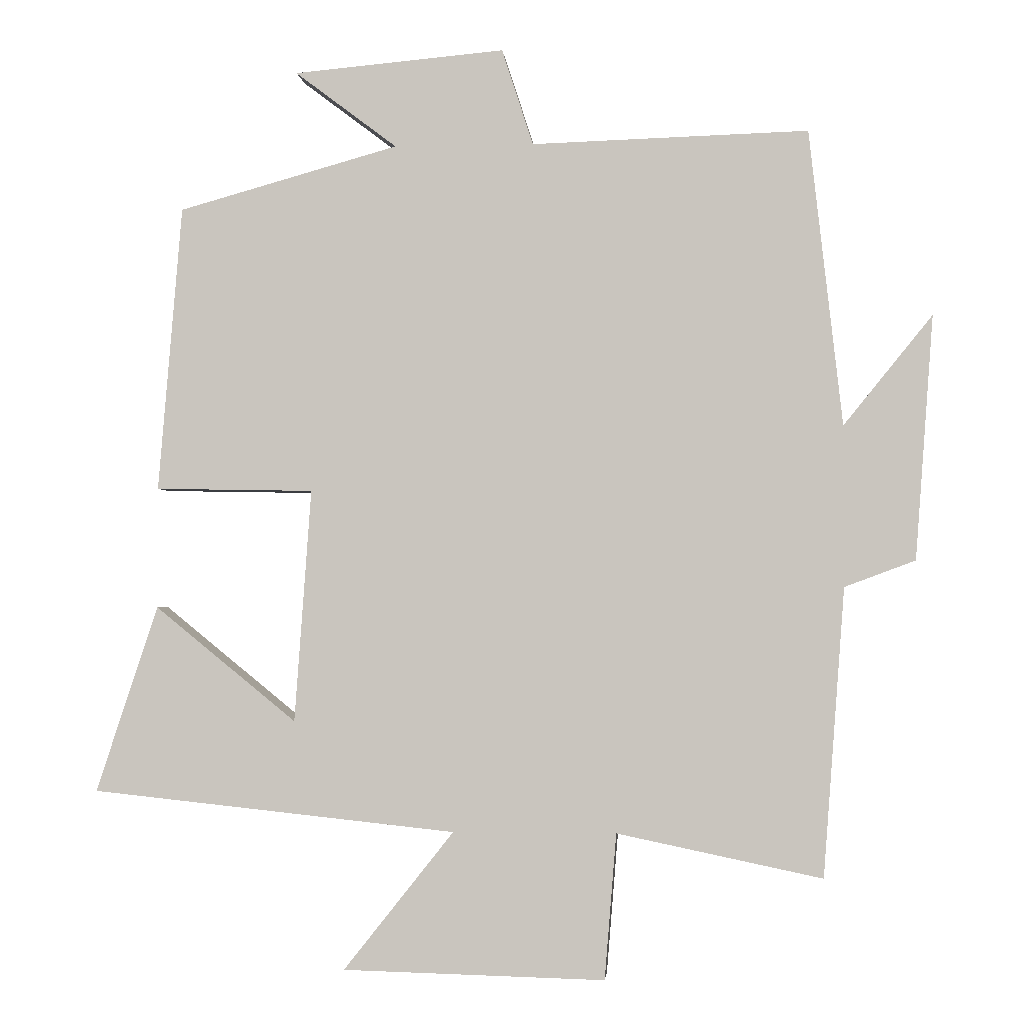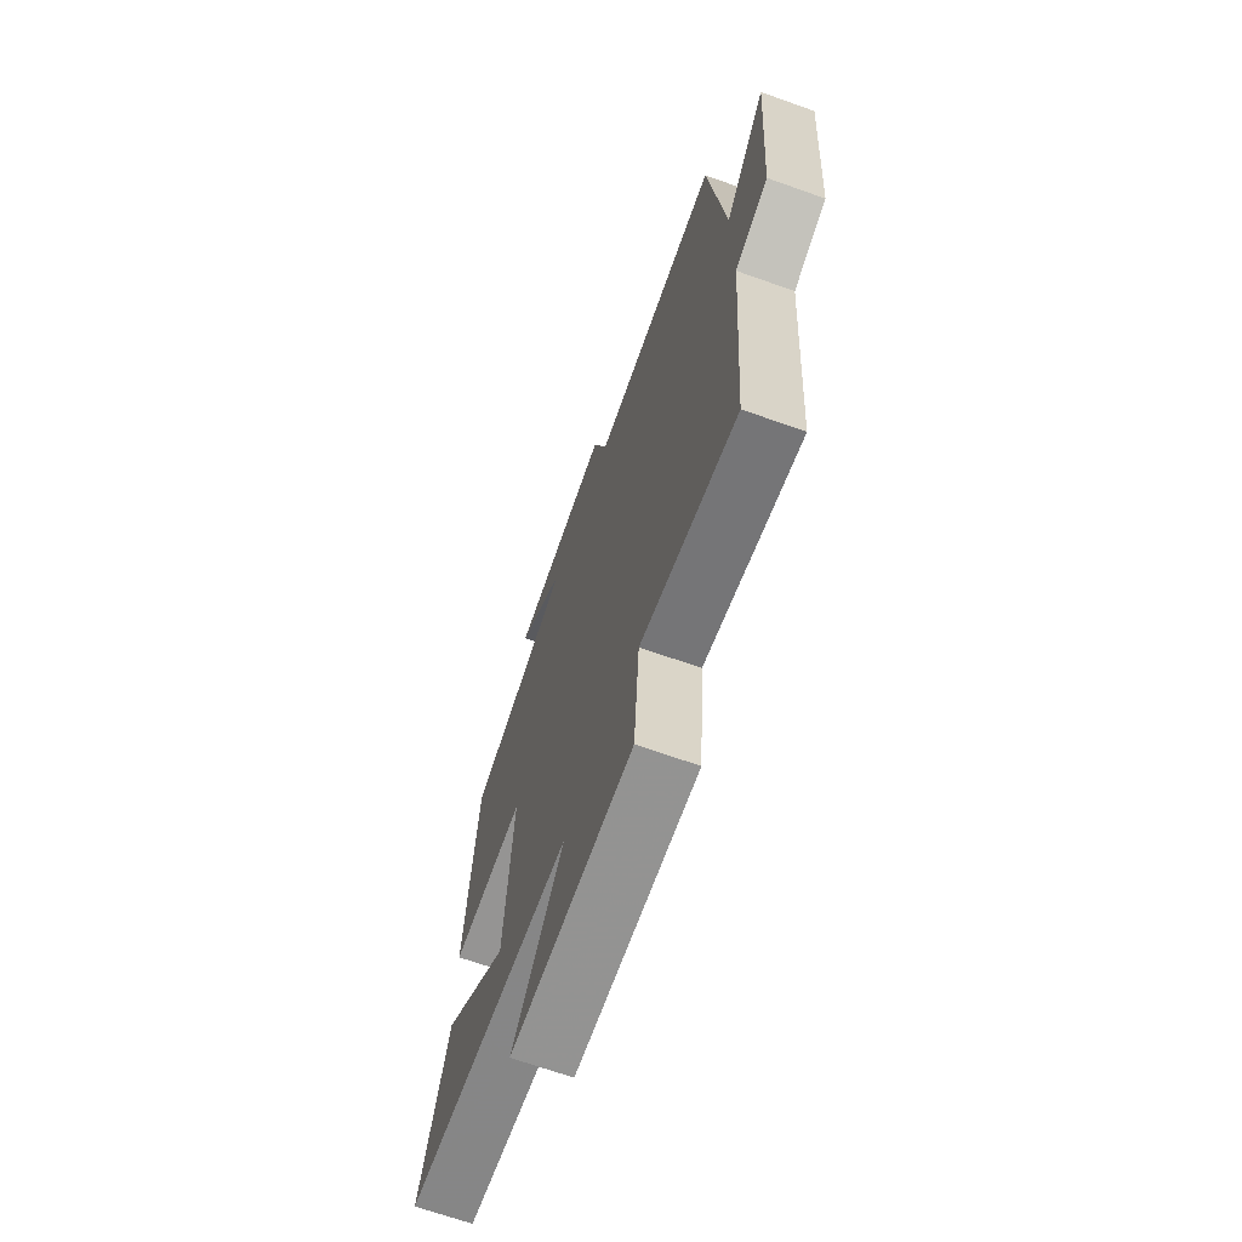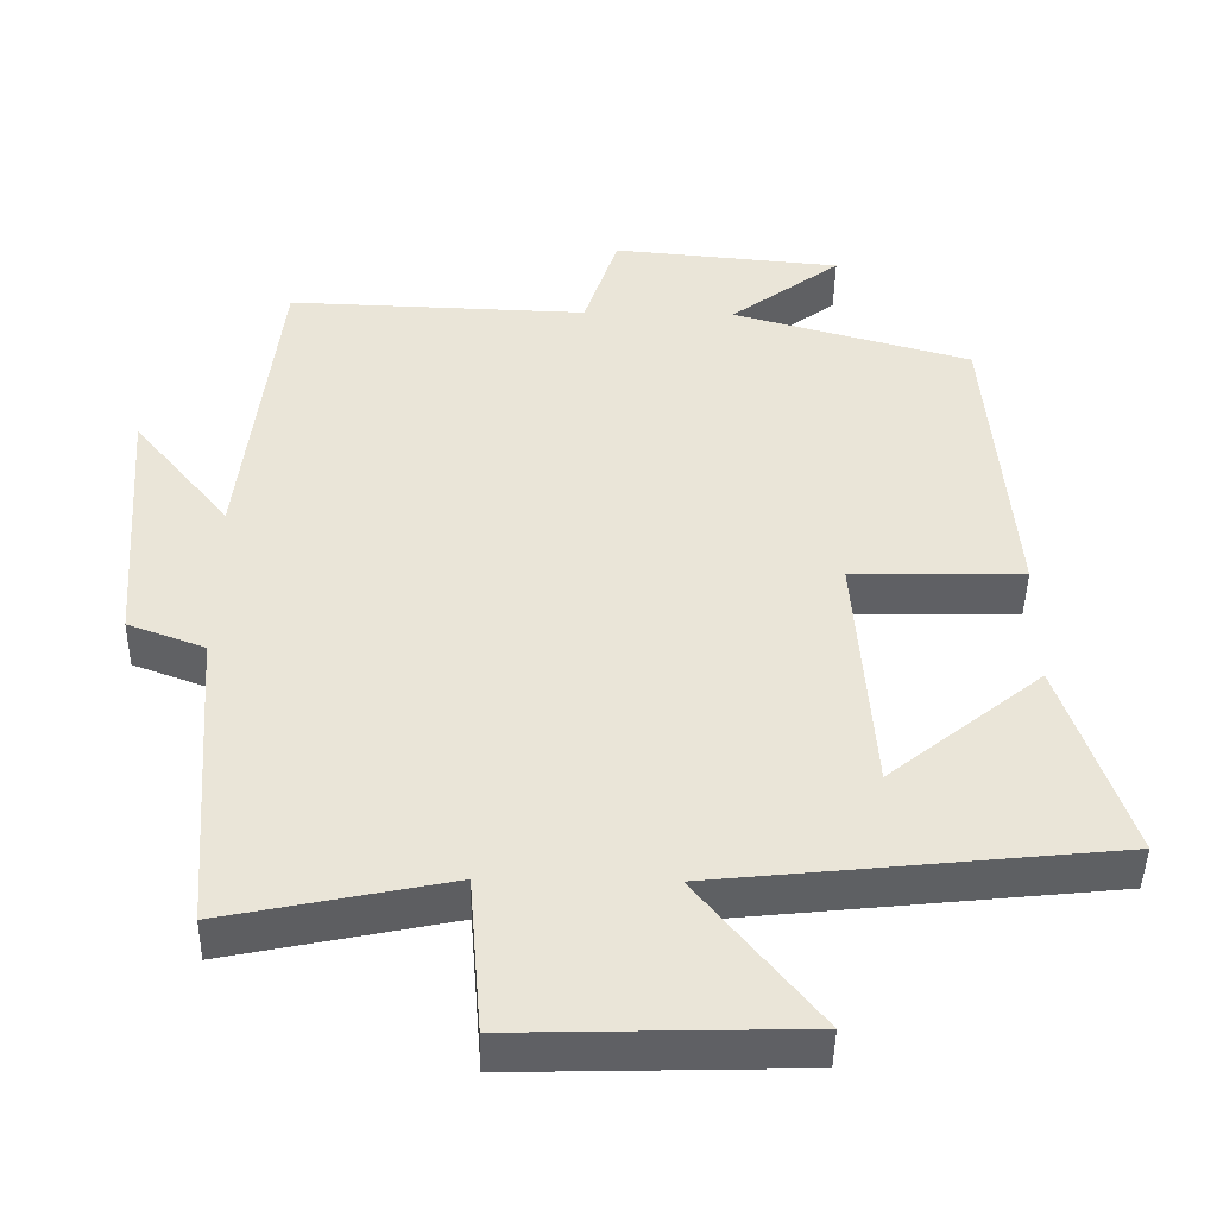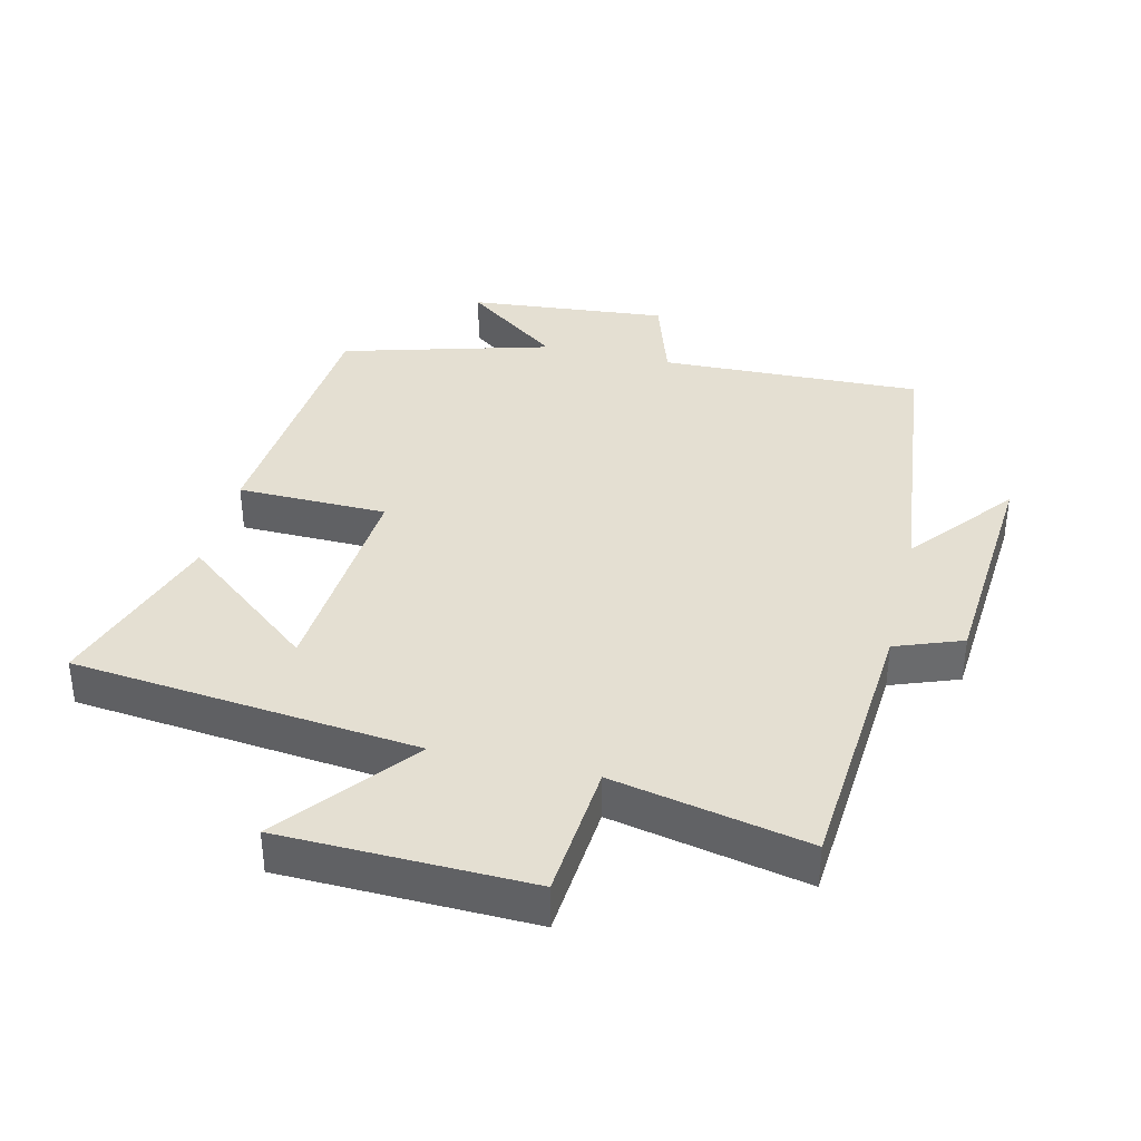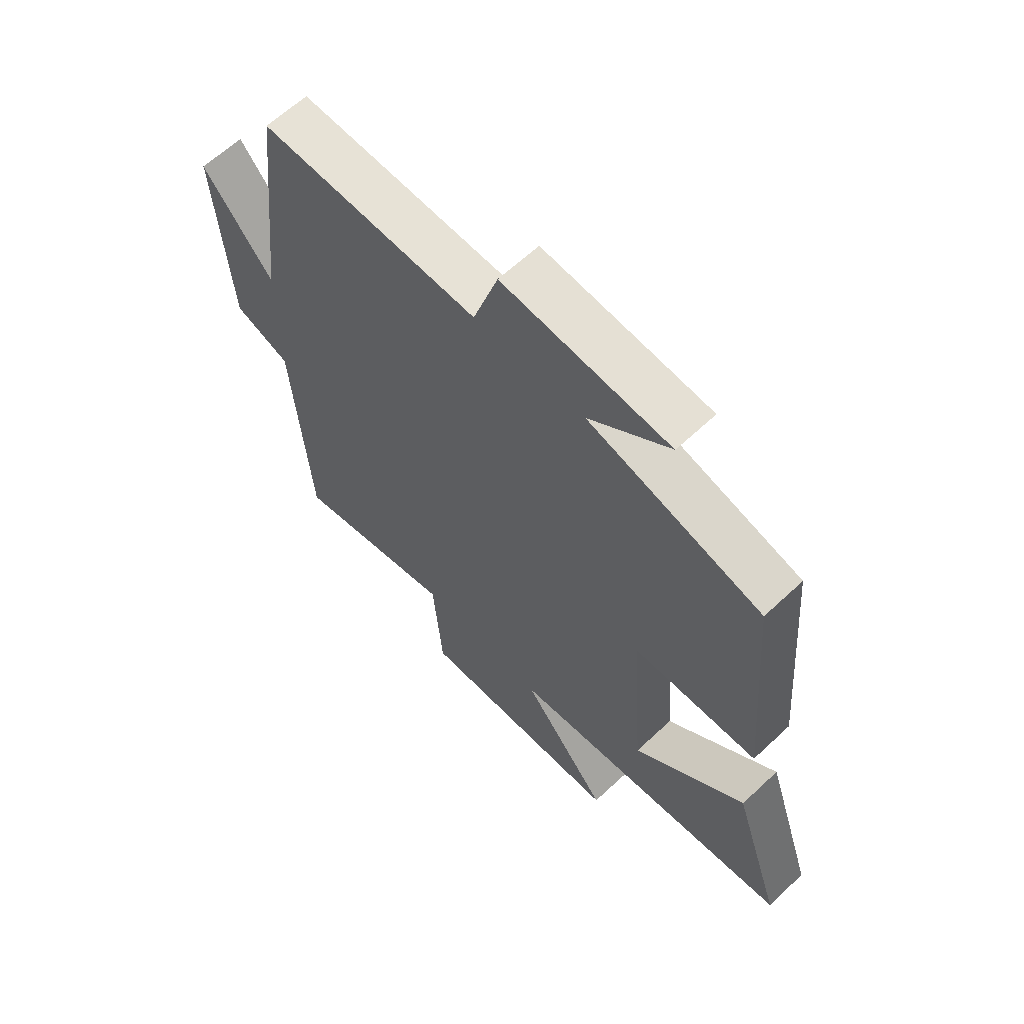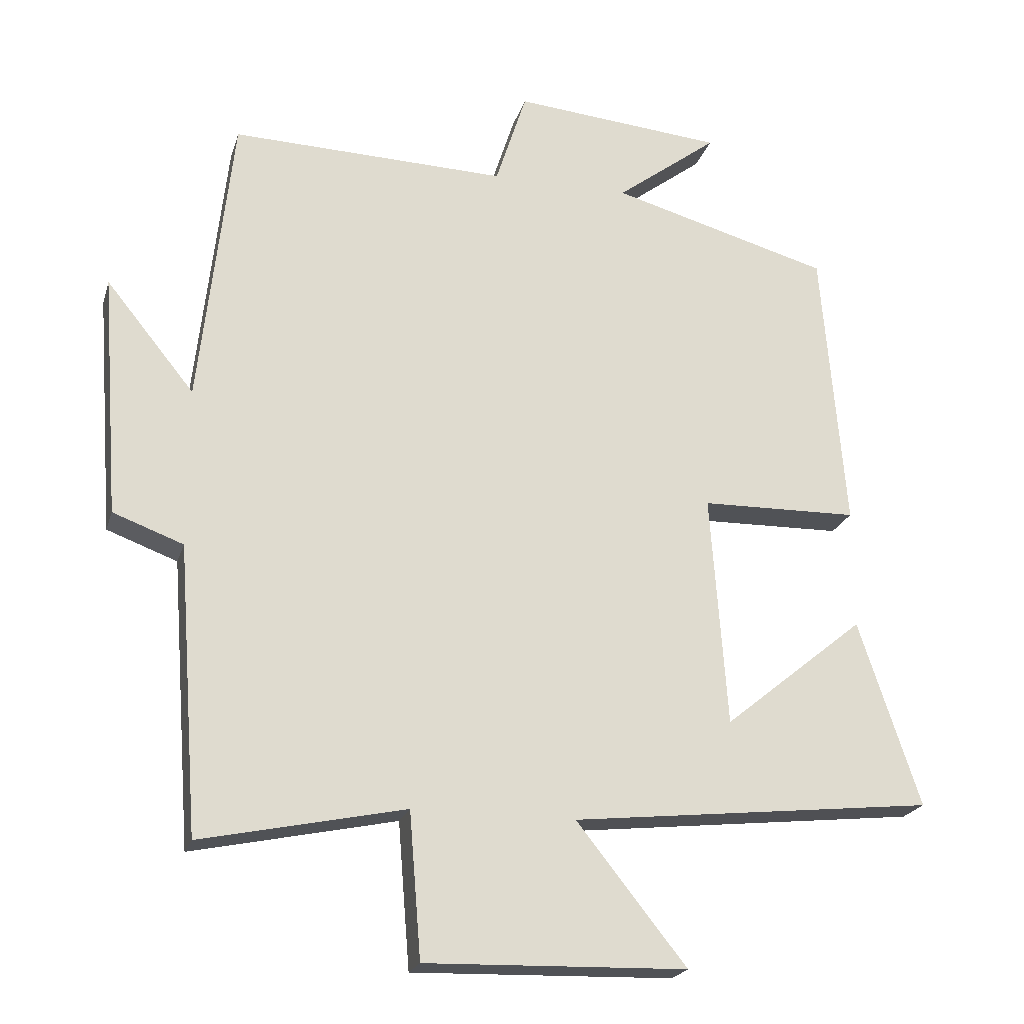
<metadata>
{"format":"obj","ext":"obj","renderer":"f3d","projection":"perspective","resolution":1024,"background":"white","views":[{"elev":-2.2,"azim":-175.1,"up":"+Z"},{"elev":-68.2,"azim":-109.6,"up":"+Z"},{"elev":-45.3,"azim":-1.0,"up":"+Z"},{"elev":37.2,"azim":-166.5,"up":"+Y"},{"elev":62.6,"azim":46.4,"up":"+Z"},{"elev":-21.4,"azim":-15.0,"up":"+Z"}]}
</metadata>
<code>
v 0.466 0.07 0.411
v 0.5 0.07 -0.001
v 0.272 0.07 -0.005
v 0.296 0.07 -0.341
v 0.5 0.07 -0.175
v 0.589 0.07 -0.444
v 0.063 0.07 -0.5
v 0.222 0.07 -0.7
v -0.156 0.07 -0.71
v -0.173 0.07 -0.5
v -0.469 0.07 -0.562
v -0.5 0.07 -0.146
v -0.602 0.07 -0.108
v -0.628 0.07 0.244
v -0.5 0.07 0.086
v -0.452 0.07 0.513
v -0.053 0.07 0.5
v -0.008 0.07 0.639
v 0.296 0.07 0.611
v 0.149 0.07 0.5
v 0.466 0 0.411
v 0.5 0 -0.001
v 0.272 0 -0.005
v 0.296 0 -0.341
v 0.5 0 -0.175
v 0.589 0 -0.444
v 0.063 0 -0.5
v 0.222 0 -0.7
v -0.156 0 -0.71
v -0.173 0 -0.5
v -0.469 0 -0.562
v -0.5 0 -0.146
v -0.602 0 -0.108
v -0.628 0 0.244
v -0.5 0 0.086
v -0.452 0 0.513
v -0.053 0 0.5
v -0.008 0 0.639
v 0.296 0 0.611
v 0.149 0 0.5
f 17 18 19 20
f 17 20 1 2
f 15 16 17 2
f 12 13 14 15
f 10 11 12 15
f 7 8 9 10
f 4 5 6
f 4 6 7 10
f 15 2 3
f 3 4 10 15
f 40 39 38 37
f 22 21 40 37
f 22 37 36 35
f 35 34 33 32
f 35 32 31 30
f 30 29 28 27
f 26 25 24
f 30 27 26 24
f 23 22 35
f 35 30 24 23
f 1 21 22 2
f 2 22 23 3
f 3 23 24 4
f 4 24 25 5
f 5 25 26 6
f 6 26 27 7
f 7 27 28 8
f 8 28 29 9
f 9 29 30 10
f 10 30 31 11
f 11 31 32 12
f 12 32 33 13
f 13 33 34 14
f 14 34 35 15
f 15 35 36 16
f 16 36 37 17
f 17 37 38 18
f 18 38 39 19
f 19 39 40 20
f 20 40 21 1

</code>
